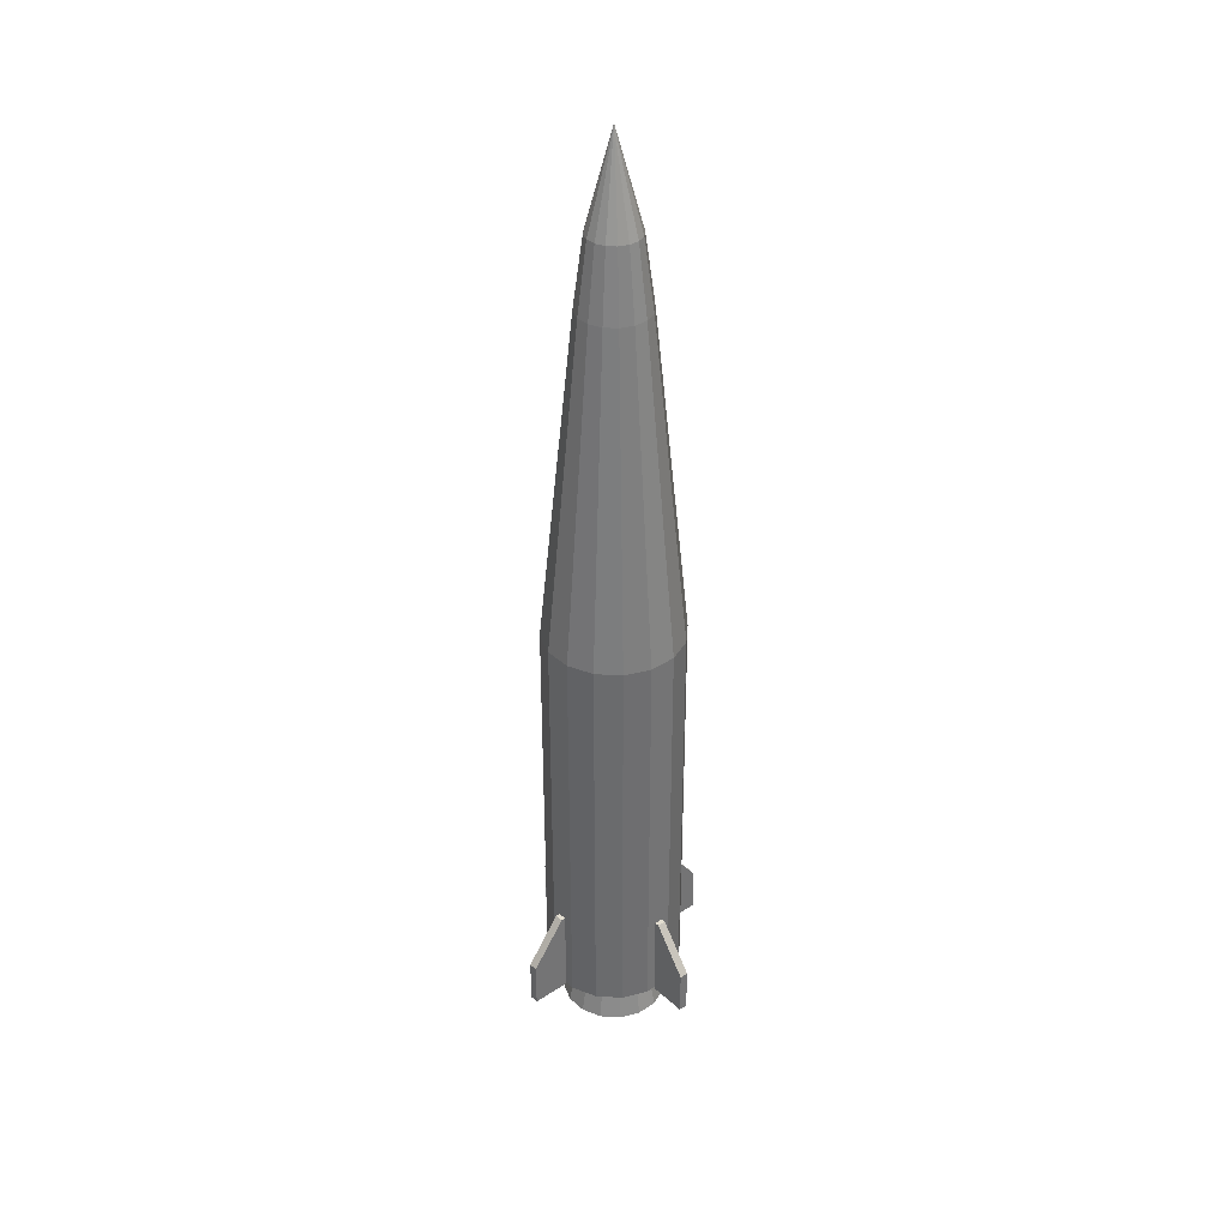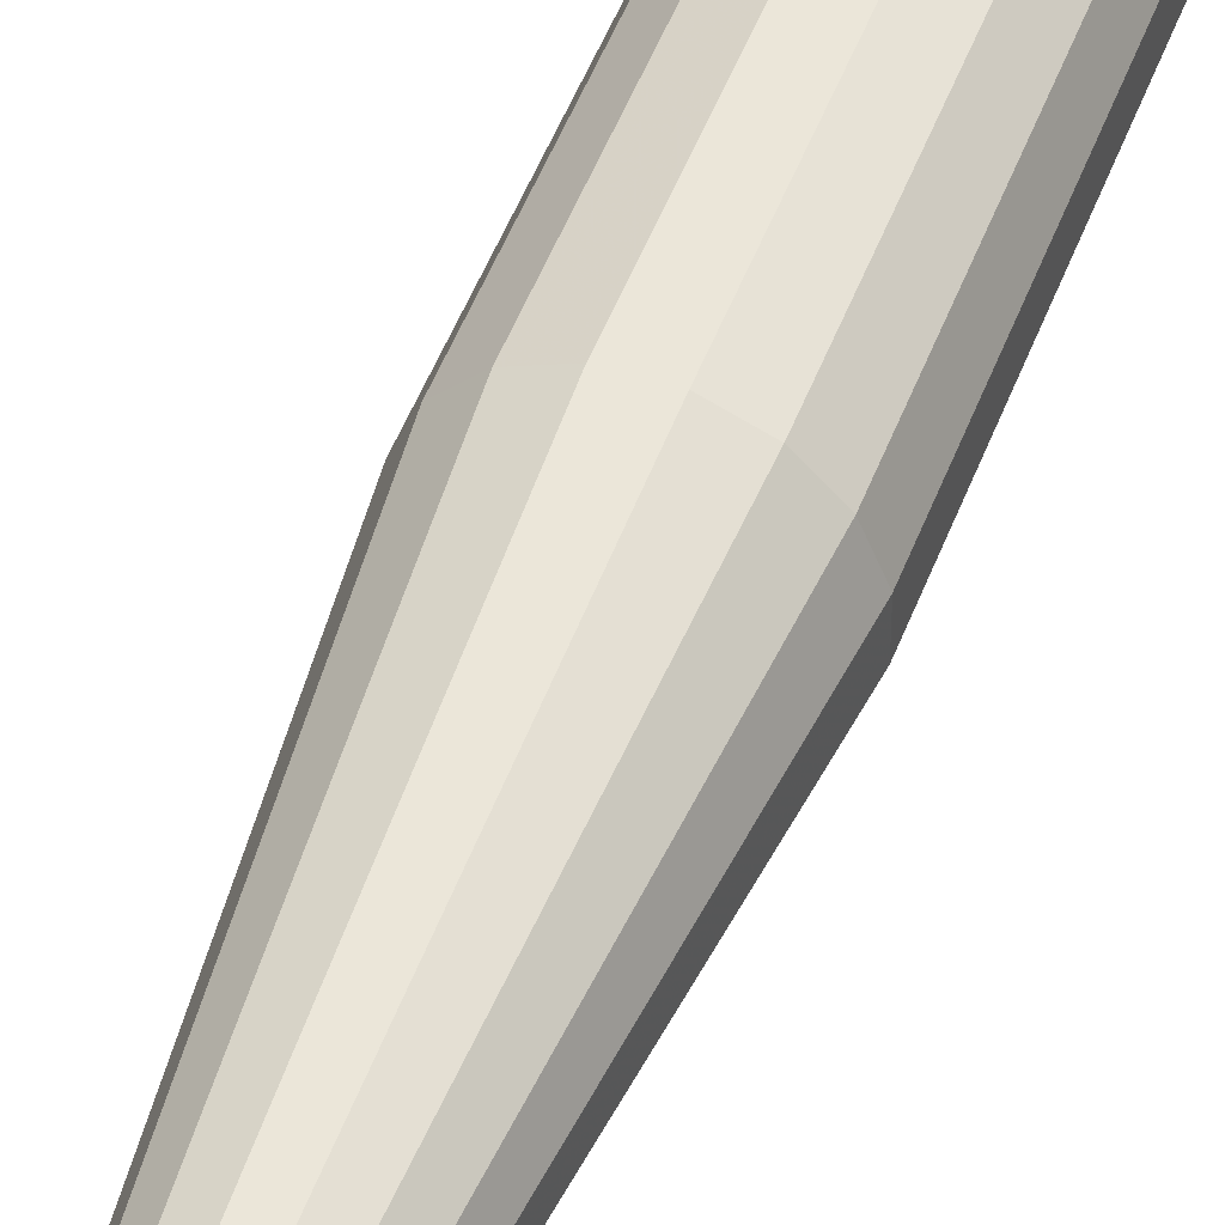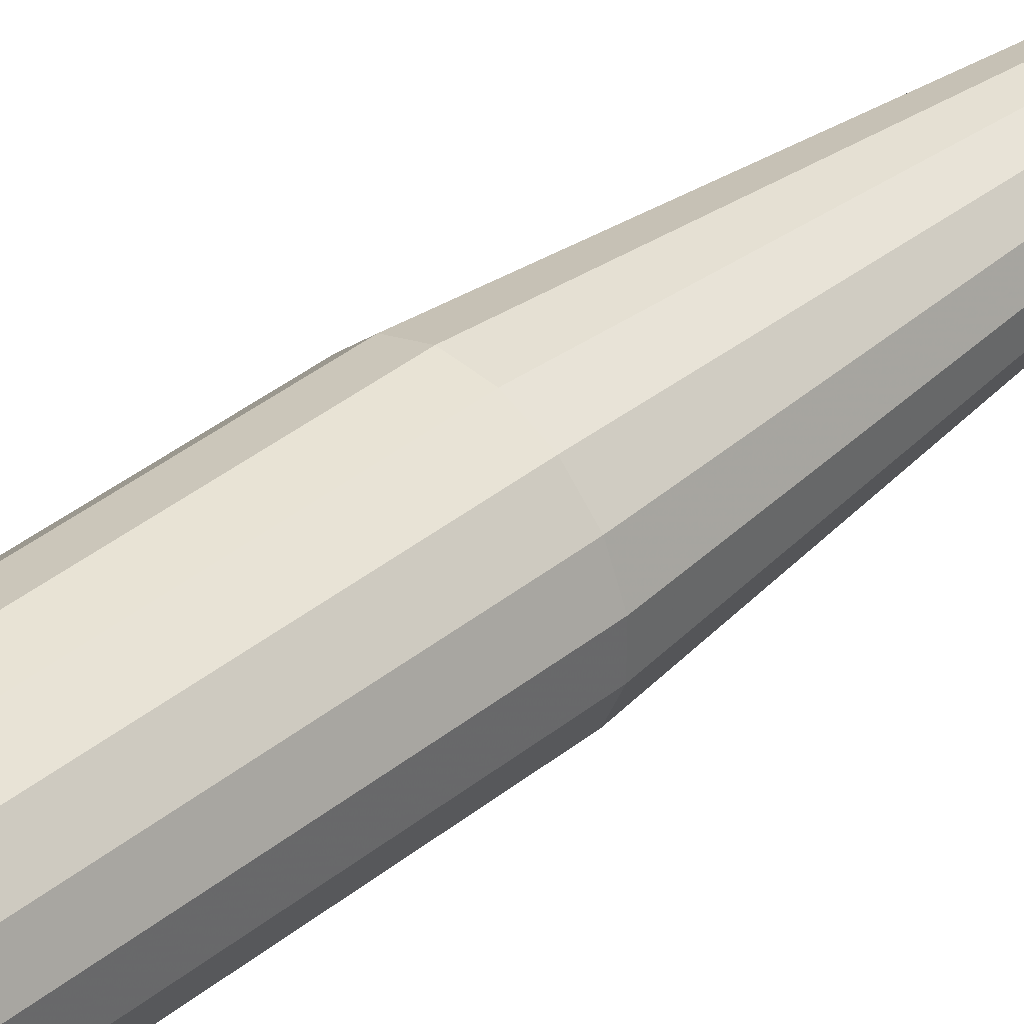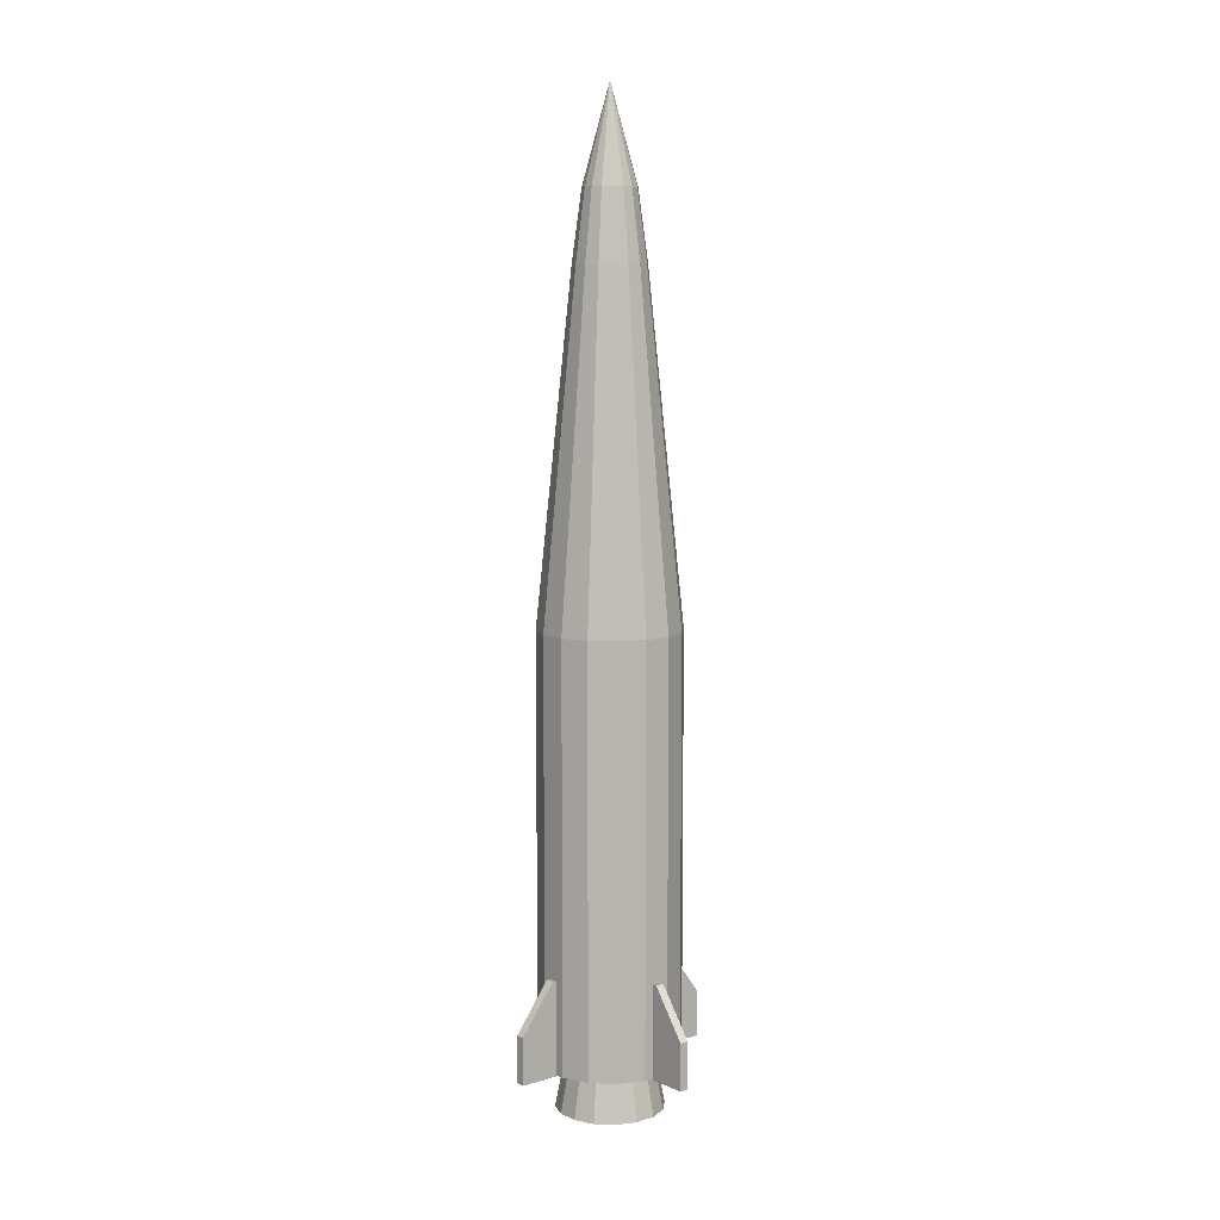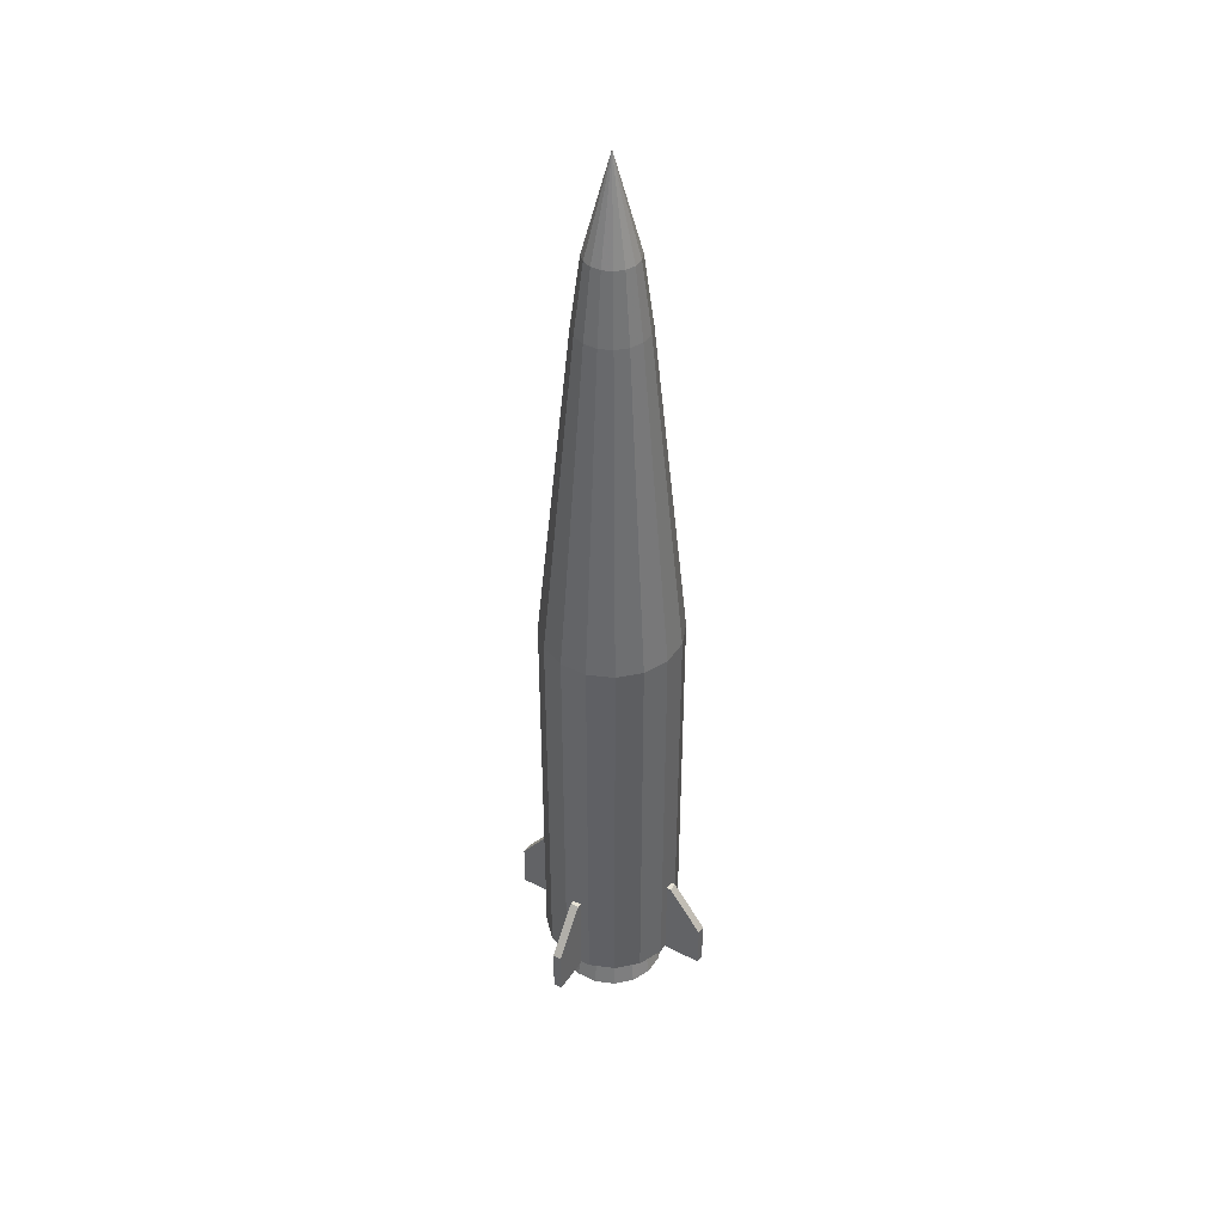
<metadata>
{"format":"obj","ext":"obj","renderer":"f3d","projection":"perspective","resolution":1024,"background":"white","views":[{"elev":36.2,"azim":49.3,"up":"+Y"},{"elev":47.9,"azim":-160.3,"up":"+Z"},{"elev":41.1,"azim":46.1,"up":"+Z"},{"elev":8.3,"azim":-39.3,"up":"+Y"},{"elev":41.7,"azim":-58.6,"up":"+Y"}]}
</metadata>
<code>
v -0.16 5.465 -0.8046
v 0.16 5.465 -0.8046
v 0.16 0.5436 -0.8046
v 0.4557 5.465 -0.6821
v 0.4557 0.5436 -0.6821
v 0.6821 5.465 -0.4557
v 0.6821 0.5436 -0.4557
v 0.8046 5.465 -0.16
v 0.8046 0.5436 -0.16
v 0.8046 5.465 0.16
v 0.8046 0.5436 0.16
v 0.6821 5.465 0.4557
v 0.6821 0.5436 0.4557
v 0.4557 5.465 0.6821
v 0.4557 0.5436 0.6821
v 0.16 5.465 0.8045
v 0.16 0.5436 0.8045
v -0.16 5.465 0.8045
v -0.16 0.5436 0.8045
v -0.4557 5.465 0.6821
v -0.4557 0.5436 0.6821
v -0.6821 5.465 0.4557
v -0.6821 0.5436 0.4557
v -0.8046 5.465 0.16
v -0.8046 0.5436 0.16
v -0.8046 5.465 -0.16
v -0.8046 0.5436 -0.16
v -0.6821 5.465 -0.4557
v -0.6821 0.5436 -0.4557
v 0.4073 9.43 0.08102
v 0.3453 9.43 0.2307
v -0.4557 5.465 -0.6821
v -0.16 0.5436 -0.8046
v -0.4557 0.5436 -0.6821
v -0.4073 9.43 -0.08102
v -0.3453 9.43 -0.2307
v -0.2307 9.43 0.3453
v -0.3453 9.43 0.2307
v -0.2307 9.43 -0.3453
v -0.08102 9.43 -0.4073
v 0.3453 9.43 -0.2307
v 0.08102 9.43 0.4073
v 0.08102 9.43 -0.4073
v 0.2307 9.43 -0.3453
v 0.2307 9.43 0.3453
v -0.4073 9.43 0.08102
v 0.4073 9.43 -0.08102
v -0.08102 9.43 0.4073
v -0.2532 10.25 0.1692
v -0.2987 10.25 0.05941
v 0.2532 10.25 -0.1692
v 0.1692 10.25 -0.2532
v 0 11.37 -1e-06
v 0.2987 10.25 -0.05941
v -0.2987 10.25 -0.05941
v 0.2987 10.25 0.05941
v 0.2532 10.25 0.1692
v -0.2532 10.25 -0.1692
v 0.1692 10.25 0.2532
v -0.05941 10.25 -0.2987
v 0.05942 10.25 -0.2987
v -0.1692 10.25 -0.2532
v 0.05942 10.25 0.2987
v -0.05941 10.25 0.2987
v -0.1692 10.25 0.2532
v 0.4335 0.5436 -0.2924
v 0.5203 -0.003277 -0.3509
v 0.3464 -0.003277 -0.5233
v -0.4335 0.5436 0.2924
v -0.5203 -0.003277 0.3509
v -0.3464 -0.003277 0.5233
v 0.5124 0.5436 -0.1043
v 0.6149 -0.003277 -0.1251
v -0.5124 0.5436 0.1043
v -0.6149 -0.003277 0.1251
v 0.5133 0.5436 0.09978
v 0.616 -0.003277 0.1197
v -0.5133 0.5436 -0.09978
v -0.616 -0.003277 -0.1197
v 0.4361 0.5436 0.2886
v 0.5233 -0.003277 0.3464
v -0.4361 0.5436 -0.2886
v -0.5233 -0.003277 -0.3464
v 0.2924 0.5436 0.4335
v 0.3509 -0.003277 0.5202
v -0.2924 0.5436 -0.4335
v -0.3509 -0.003277 -0.5203
v 0.1043 0.5436 0.5124
v 0.1251 -0.003277 0.6149
v 0.09978 0.5436 -0.5133
v 0.1197 -0.003277 -0.616
v -0.1251 -0.003277 -0.6149
v -0.1043 0.5436 -0.5124
v -0.09978 0.5436 0.5133
v -0.1197 -0.003277 0.616
v -0.2886 0.5436 0.4361
v 0.2886 0.5436 -0.4361
v -0.05127 0.5327 0.8613
v -0.05127 1.626 0.8613
v -0.05127 0.5327 -0.8613
v -0.05127 1.626 -0.8613
v 0.05127 0.5327 0.8613
v 0.05127 1.626 0.8613
v 0.05127 0.5327 -0.8613
v 0.05127 1.626 -0.8613
v 0.8613 0.5327 0.05127
v 0.8613 1.626 0.05127
v -0.8613 0.5327 0.05127
v -0.8613 1.626 0.05127
v 0.8613 0.5327 -0.05127
v 0.8613 1.626 -0.05127
v -0.8613 0.5327 -0.05127
v -0.8613 1.626 -0.05127
v -0.05127 1.08 -1.271
v 0.05127 1.08 -1.271
v 0.05127 0.5327 -1.271
v -0.05127 0.5327 -1.271
v 0.05127 1.08 1.271
v -0.05127 1.08 1.271
v -0.05127 0.5327 1.271
v 0.05127 0.5327 1.271
v 1.271 1.08 -0.05127
v 1.271 1.08 0.05127
v 1.271 0.5327 0.05127
v 1.271 0.5327 -0.05127
v -1.271 1.08 0.05127
v -1.271 1.08 -0.05127
v -1.271 0.5327 -0.05127
v -1.271 0.5327 0.05127
v -0.05127 0.5327 0.8101
v -0.05127 1.626 0.8101
v 0.05127 1.626 0.8101
v 0.05127 0.5327 0.8101
v 0.8101 0.5327 0.05127
v 0.8101 1.626 0.05127
v 0.8101 1.626 -0.05127
v 0.8101 0.5327 -0.05127
v -0.05127 0.5327 -0.8101
v 0.05127 0.5327 -0.8101
v 0.05127 1.626 -0.8101
v -0.05127 1.626 -0.8101
v -0.8101 0.5327 -0.05127
v -0.8101 1.626 -0.05127
v -0.8101 1.626 0.05127
v -0.8101 0.5327 0.05127
f 1 2 3
f 2 4 5
f 4 6 7
f 6 8 9
f 8 10 11
f 10 12 13
f 12 14 15
f 14 16 17
f 16 18 19
f 18 20 21
f 20 22 23
f 22 24 25
f 24 26 27
f 26 28 29
f 10 30 31
f 32 1 33
f 28 32 34
f 15 23 34
f 20 37 38
f 32 39 40
f 8 6 41
f 18 16 42
f 26 35 36
f 2 43 44
f 12 31 45
f 22 38 46
f 8 47 30
f 18 48 37
f 28 36 39
f 6 4 44
f 14 45 42
f 1 40 43
f 24 46 35
f 38 49 50
f 51 52 53
f 30 47 54
f 46 50 55
f 30 56 57
f 35 55 58
f 45 31 57
f 39 36 58
f 42 45 59
f 40 60 61
f 40 39 62
f 42 63 64
f 43 61 52
f 48 64 65
f 44 52 51
f 37 65 49
f 41 51 54
f 64 53 65
f 63 53 64
f 59 53 63
f 57 53 59
f 56 53 57
f 61 53 52
f 54 53 56
f 51 53 54
f 65 53 49
f 49 53 50
f 50 53 55
f 55 53 58
f 58 53 62
f 62 53 60
f 60 53 61
f 33 1 3
f 3 2 5
f 5 4 7
f 7 6 9
f 9 8 11
f 11 10 13
f 13 12 15
f 15 14 17
f 17 16 19
f 19 18 21
f 21 20 23
f 23 22 25
f 25 24 27
f 27 26 29
f 12 10 31
f 34 32 33
f 29 28 34
f 34 33 3
f 3 5 34
f 7 9 15
f 11 13 15
f 15 17 23
f 19 21 23
f 23 25 27
f 27 29 23
f 34 5 7
f 9 11 15
f 17 19 23
f 23 29 34
f 34 7 15
f 22 20 38
f 1 32 40
f 47 8 41
f 48 18 42
f 28 26 36
f 4 2 44
f 14 12 45
f 24 22 46
f 10 8 30
f 20 18 37
f 32 28 39
f 41 6 44
f 16 14 42
f 2 1 43
f 26 24 35
f 46 38 50
f 56 30 54
f 35 46 55
f 31 30 57
f 36 35 58
f 59 45 57
f 62 39 58
f 63 42 59
f 43 40 61
f 60 40 62
f 48 42 64
f 44 43 52
f 37 48 65
f 41 44 51
f 38 37 49
f 47 41 54
f 66 67 68
f 69 70 71
f 72 73 67
f 74 75 70
f 76 77 73
f 78 79 75
f 80 81 77
f 82 83 79
f 84 85 81
f 86 87 83
f 88 89 85
f 90 91 92
f 93 92 87
f 94 95 89
f 89 75 92
f 96 71 95
f 97 68 91
f 97 66 68
f 96 69 71
f 66 72 67
f 69 74 70
f 72 76 73
f 74 78 75
f 76 80 77
f 78 82 79
f 80 84 81
f 82 86 83
f 84 88 85
f 93 90 92
f 86 93 87
f 88 94 89
f 92 91 68
f 68 67 73
f 73 77 81
f 81 85 89
f 89 95 75
f 71 70 75
f 75 79 83
f 83 87 75
f 92 68 73
f 73 81 89
f 95 71 75
f 75 87 92
f 92 73 89
f 94 96 95
f 90 97 91
f 115 116 117
f 115 114 101
f 104 116 115
f 117 116 104
f 114 117 100
f 119 120 121
f 119 118 103
f 98 120 119
f 121 120 98
f 118 121 102
f 123 124 125
f 123 122 111
f 106 124 123
f 125 124 106
f 122 125 110
f 127 128 129
f 127 126 109
f 112 128 127
f 129 128 112
f 126 129 108
f 131 132 133
f 131 130 98
f 132 131 99
f 133 132 103
f 130 133 102
f 135 136 137
f 135 134 106
f 136 135 107
f 137 136 111
f 134 137 110
f 139 140 141
f 139 138 100
f 140 139 104
f 141 140 105
f 138 141 101
f 143 144 145
f 143 142 112
f 144 143 113
f 145 144 109
f 142 145 108
f 114 115 117
f 105 115 101
f 105 104 115
f 100 117 104
f 101 114 100
f 118 119 121
f 99 119 103
f 99 98 119
f 102 121 98
f 103 118 102
f 122 123 125
f 107 123 111
f 107 106 123
f 110 125 106
f 111 122 110
f 126 127 129
f 113 127 109
f 113 112 127
f 108 129 112
f 109 126 108
f 130 131 133
f 99 131 98
f 103 132 99
f 102 133 103
f 98 130 102
f 134 135 137
f 107 135 106
f 111 136 107
f 110 137 111
f 106 134 110
f 138 139 141
f 104 139 100
f 105 140 104
f 101 141 105
f 100 138 101
f 142 143 145
f 113 143 112
f 109 144 113
f 108 145 109
f 112 142 108

</code>
